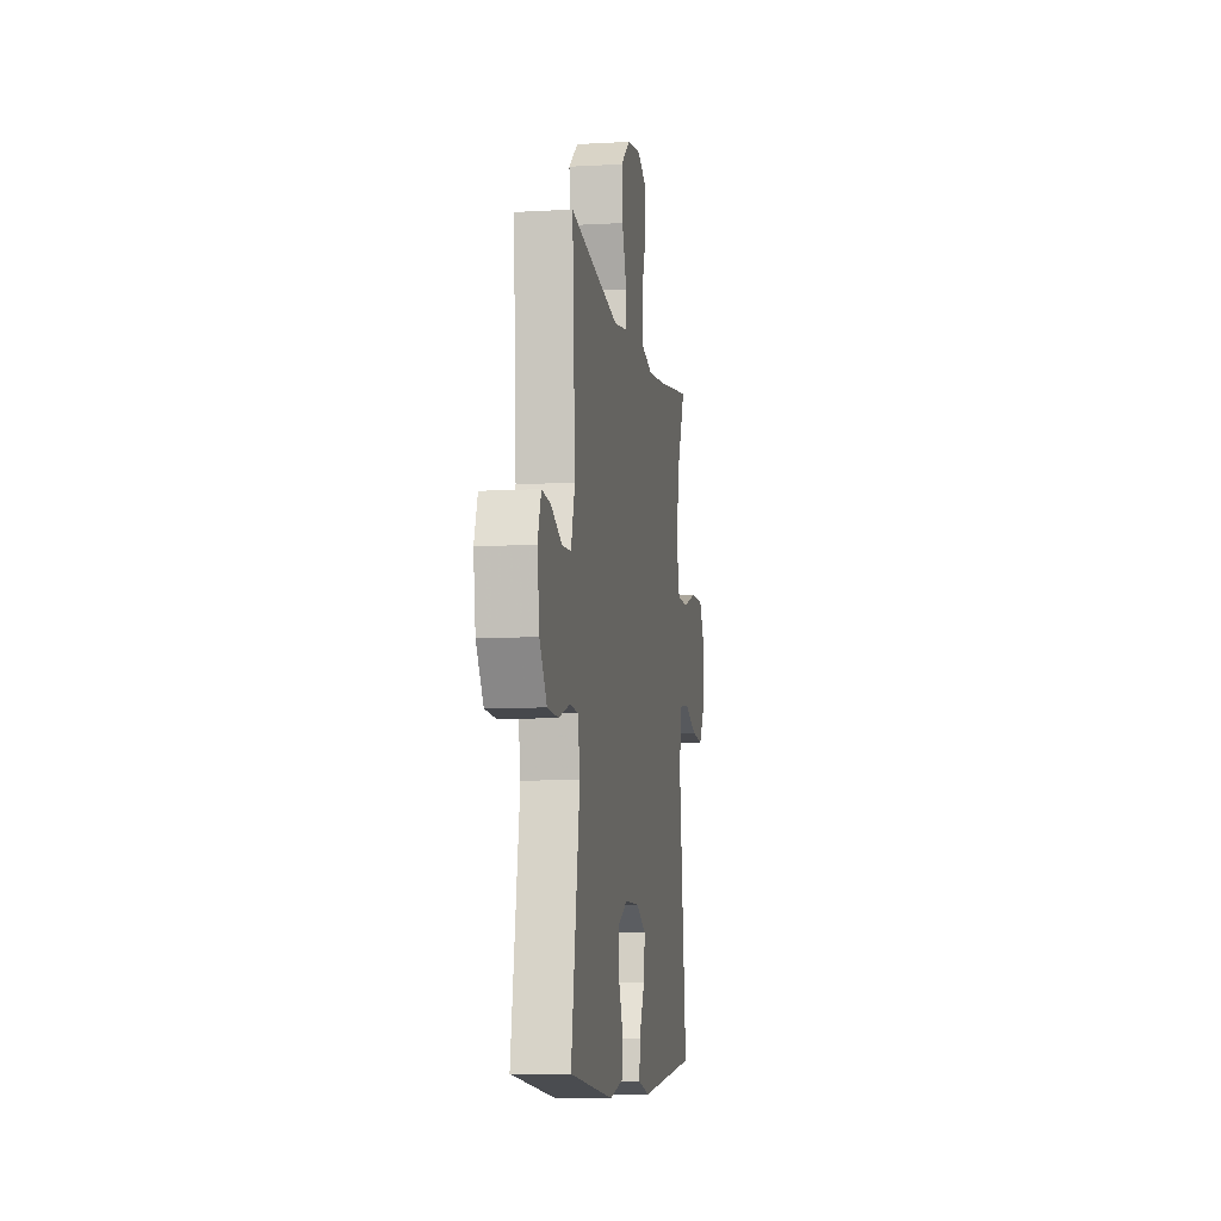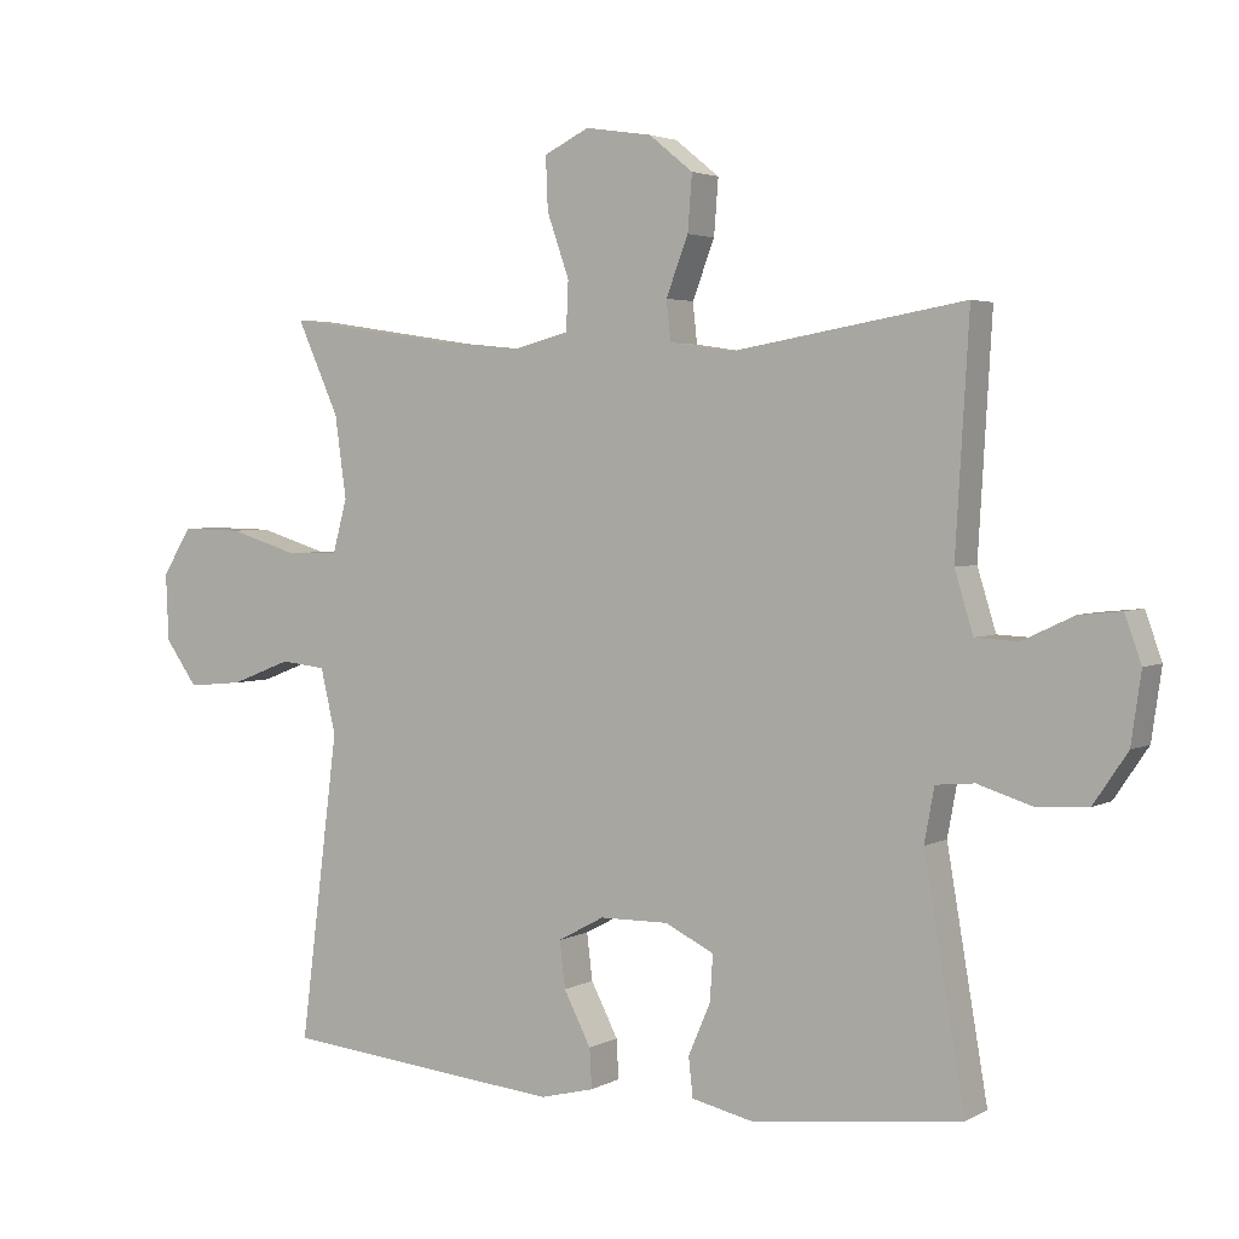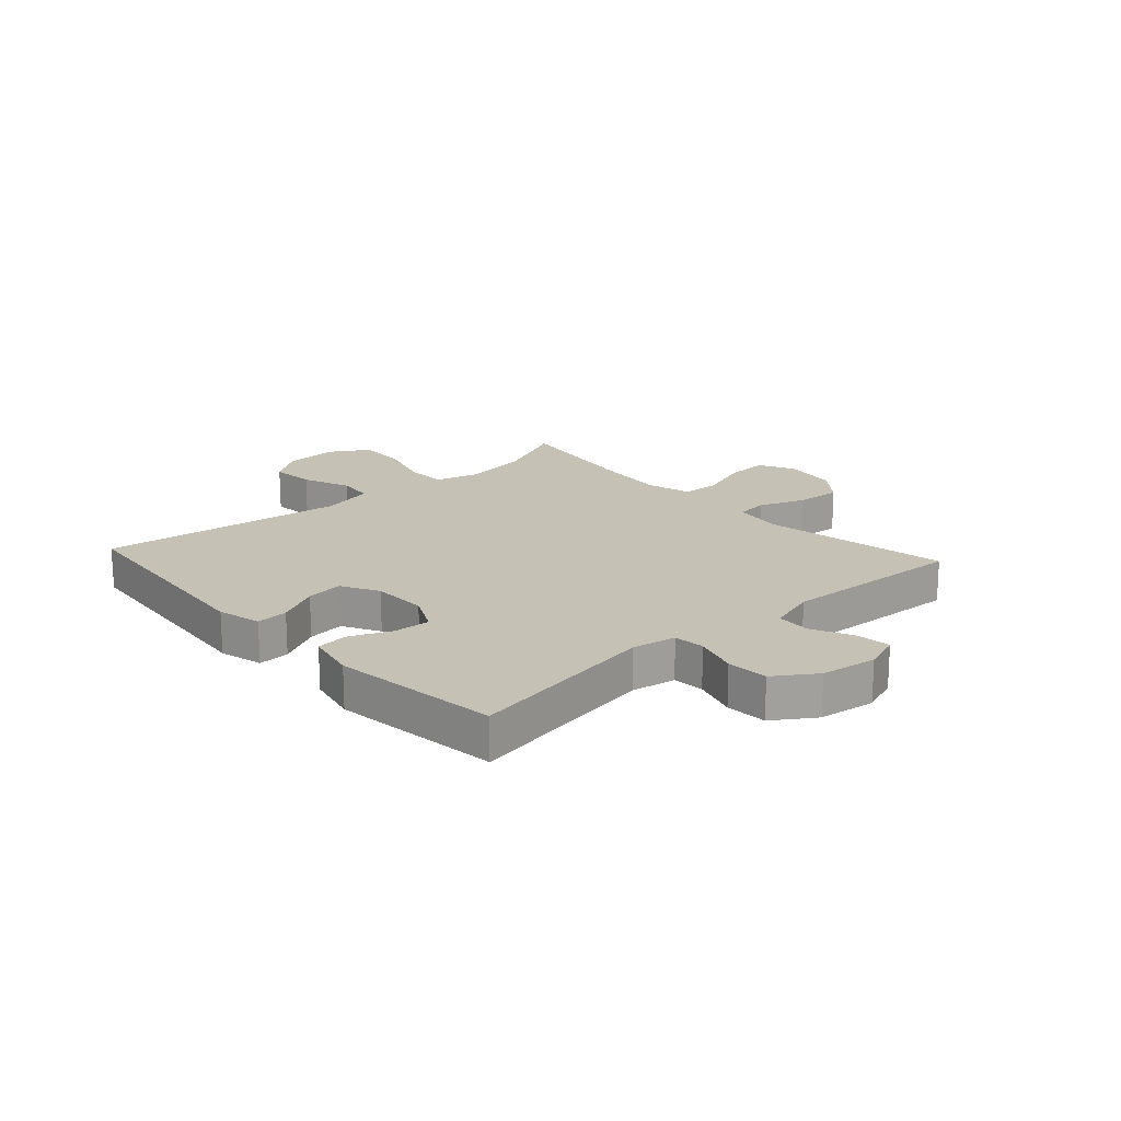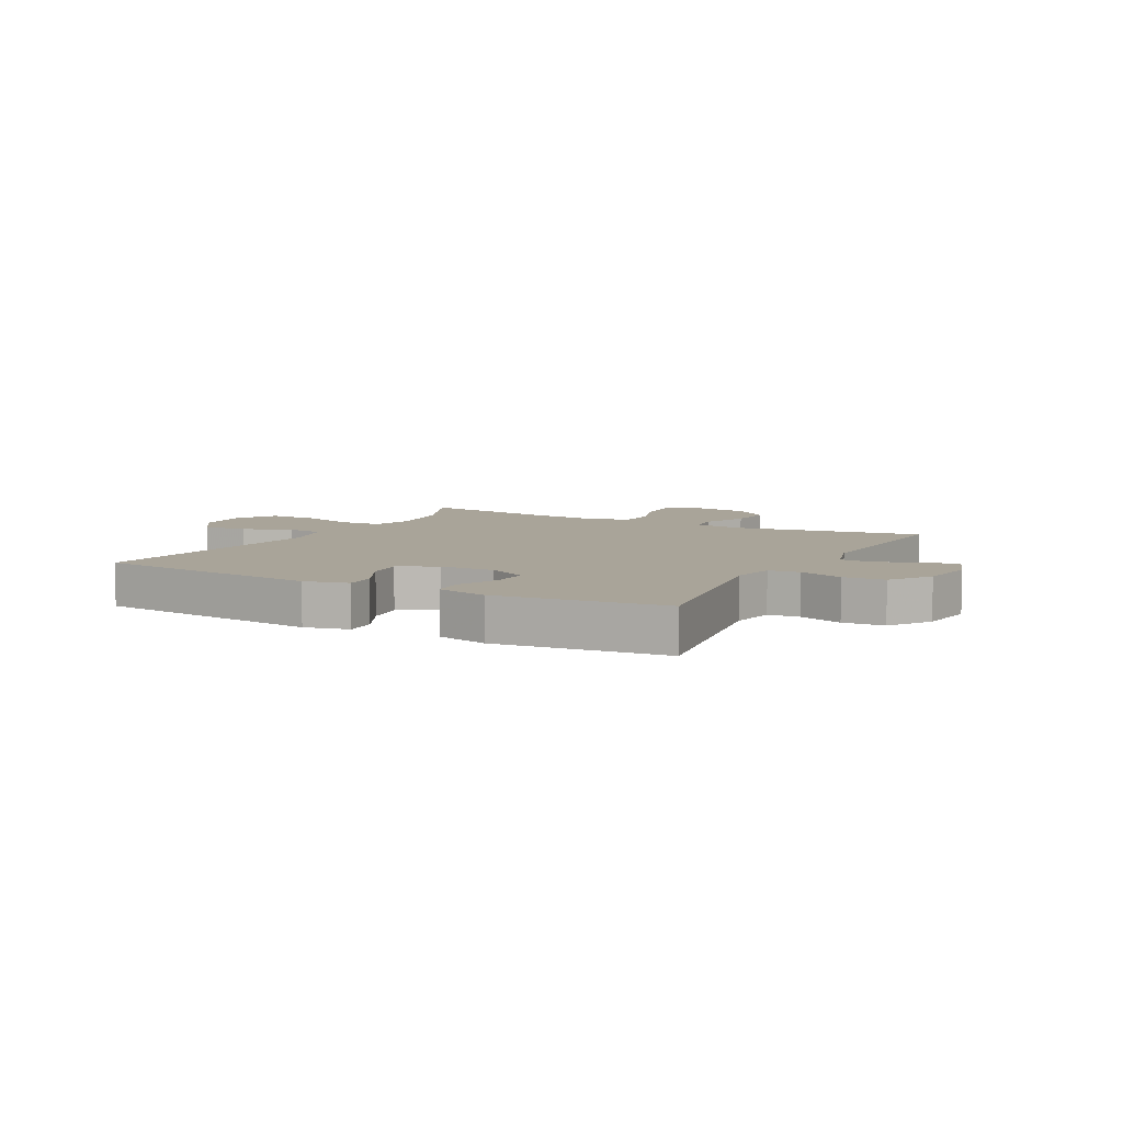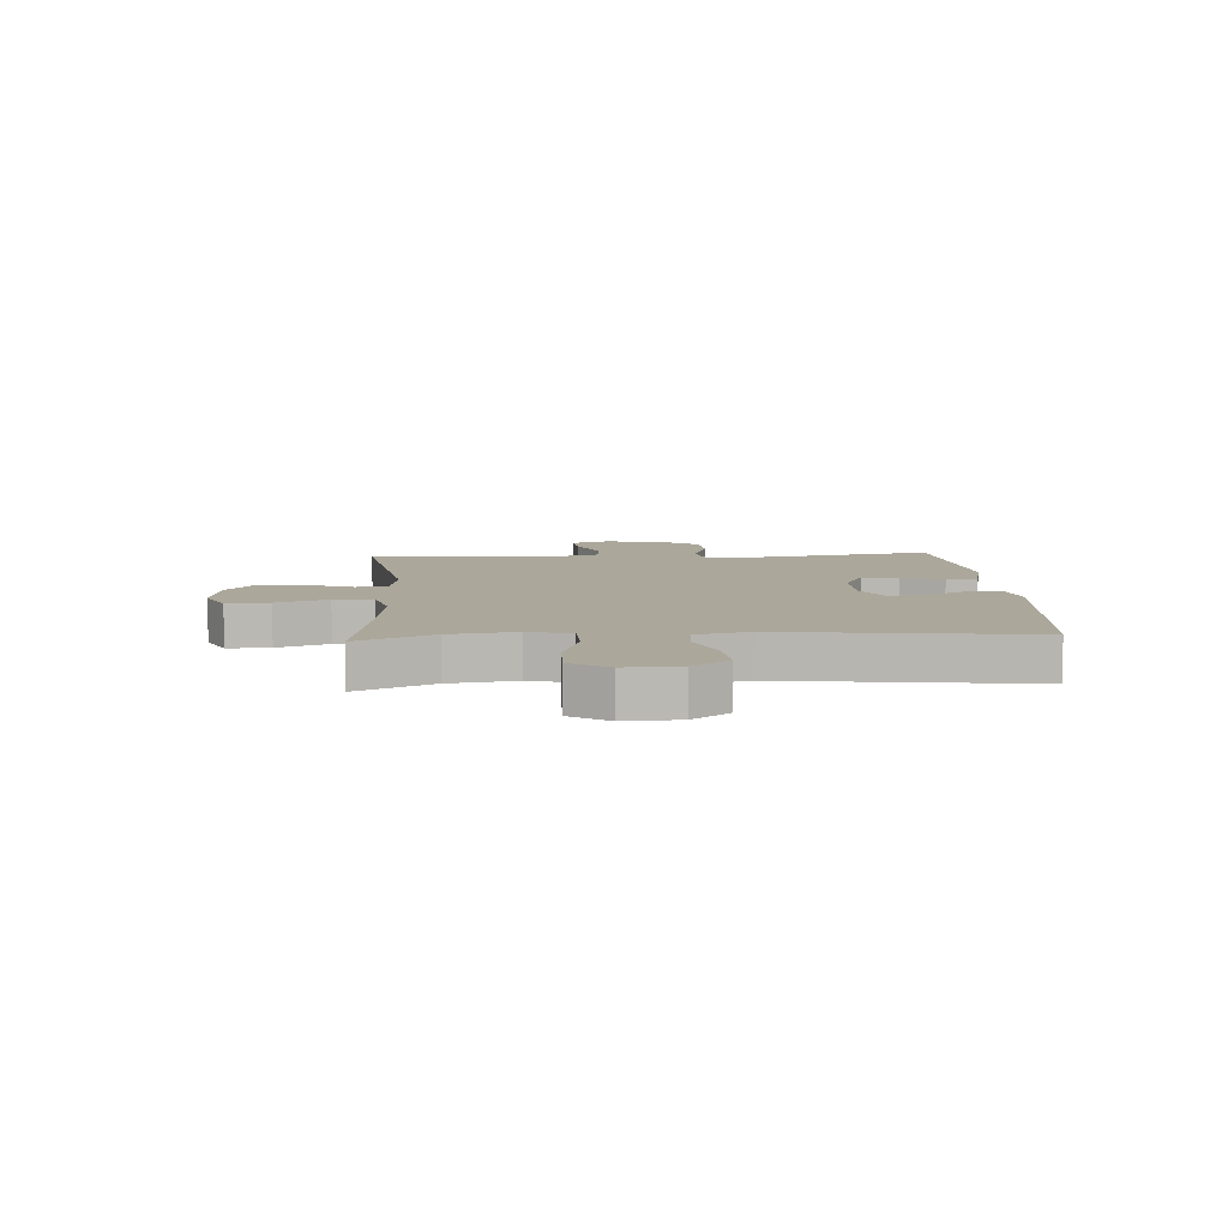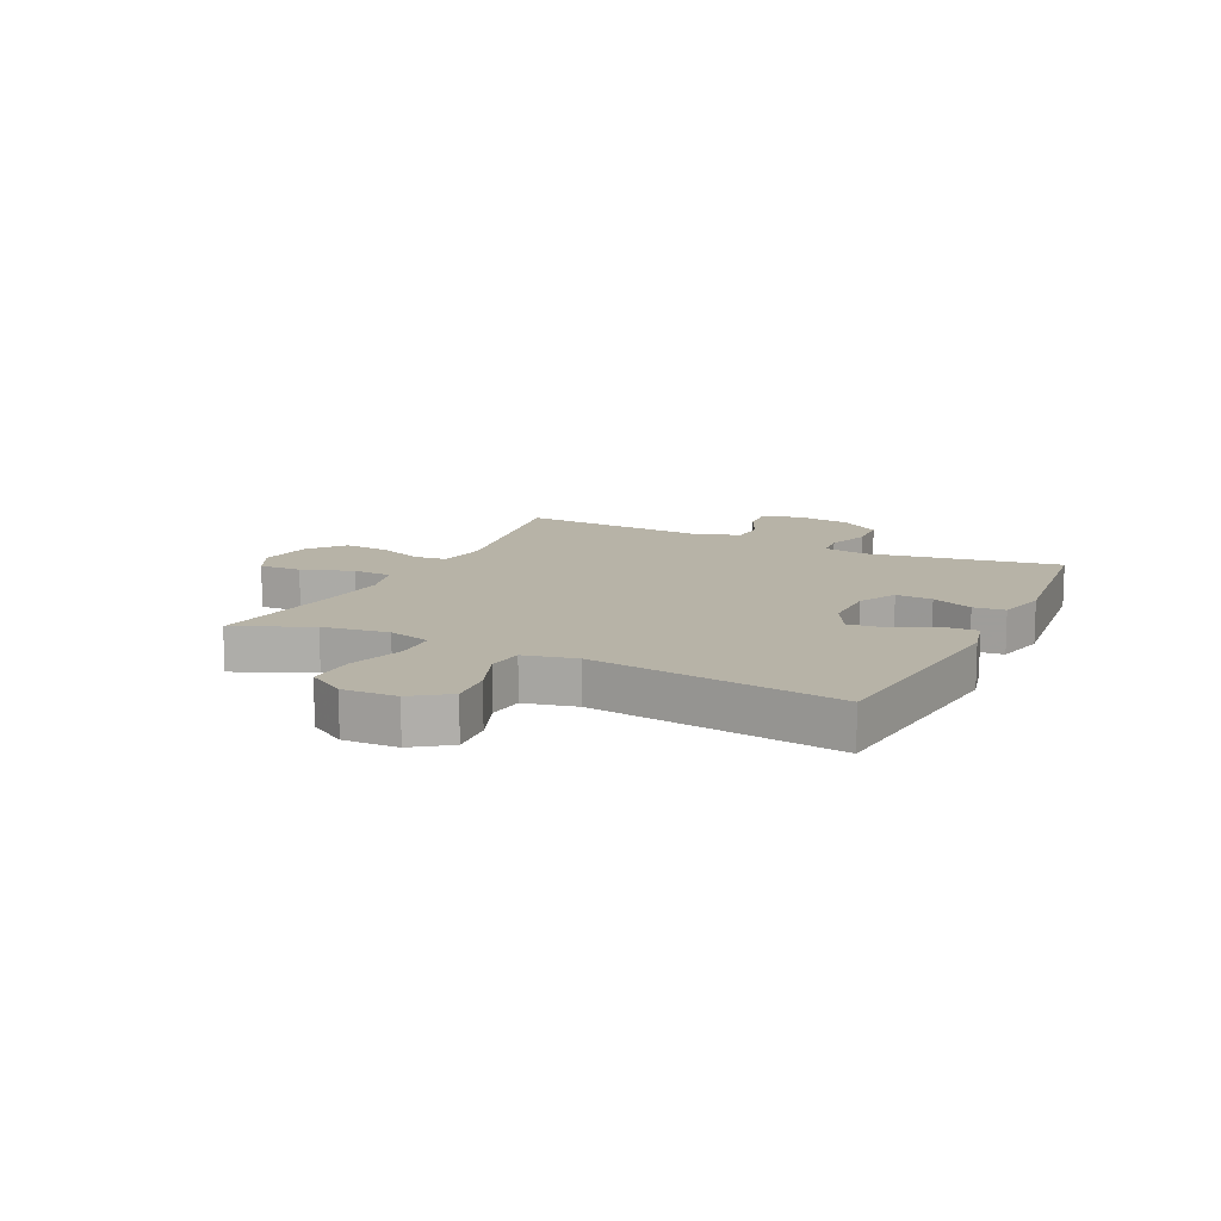
<metadata>
{"format":"obj","ext":"obj","renderer":"f3d","projection":"perspective","resolution":1024,"background":"white","views":[{"elev":-8.2,"azim":-81.1,"up":"+Z"},{"elev":3.2,"azim":-149.6,"up":"+Z"},{"elev":18.7,"azim":-132.3,"up":"+Y"},{"elev":7.2,"azim":-151.5,"up":"+Y"},{"elev":8.1,"azim":86.3,"up":"+Y"},{"elev":12.6,"azim":116.1,"up":"+Y"}]}
</metadata>
<code>
v -0.5 0.07 0.5
v -0.173 0.07 0.444
v -0.086 0.07 0.457
v -0.08 0.07 0.513
v -0.111 0.07 0.594
v -0.117 0.07 0.672
v -0.055 0.07 0.722
v 0.038 0.07 0.736
v 0.101 0.07 0.705
v 0.098 0.07 0.631
v 0.067 0.07 0.542
v 0.07 0.07 0.474
v 0.149 0.07 0.453
v 0.27 0.07 0.465
v 0.5 0.07 0.5
v 0.441 0.07 0.369
v 0.425 0.07 0.254
v 0.445 0.07 0.18
v 0.518 0.07 0.178
v 0.615 0.07 0.208
v 0.7 0.07 0.21
v 0.741 0.07 0.144
v 0.737 0.07 0.05
v 0.692 0.07 -0.013
v 0.615 0.07 -0.006
v 0.53 0.07 0.027
v 0.467 0.07 0.02
v 0.446 0.07 -0.071
v 0.5 0.07 -0.5
v 0.108 0.07 -0.539
v 0.032 0.07 -0.52
v 0.035 0.07 -0.465
v 0.073 0.07 -0.391
v 0.081 0.07 -0.326
v 0.016 0.07 -0.291
v -0.081 0.07 -0.29
v -0.149 0.07 -0.324
v -0.145 0.07 -0.388
v -0.114 0.07 -0.46
v -0.12 0.07 -0.515
v -0.208 0.07 -0.535
v -0.5 0.07 -0.5
v -0.443 0.07 -0.165
v -0.457 0.07 -0.089
v -0.511 0.07 -0.084
v -0.587 0.07 -0.108
v -0.659 0.07 -0.104
v -0.707 0.07 -0.033
v -0.721 0.07 0.065
v -0.698 0.07 0.13
v -0.639 0.07 0.124
v -0.567 0.07 0.09
v -0.507 0.07 0.093
v -0.481 0.07 0.178
v -0.5 0 0.5
v -0.173 0 0.444
v -0.086 0 0.457
v -0.08 0 0.513
v -0.111 0 0.594
v -0.117 0 0.672
v -0.055 0 0.722
v 0.038 0 0.736
v 0.101 0 0.705
v 0.098 0 0.631
v 0.067 0 0.542
v 0.07 0 0.474
v 0.149 0 0.453
v 0.27 0 0.465
v 0.5 0 0.5
v 0.441 0 0.369
v 0.425 0 0.254
v 0.445 0 0.18
v 0.518 0 0.178
v 0.615 0 0.208
v 0.7 0 0.21
v 0.741 0 0.144
v 0.737 0 0.05
v 0.692 0 -0.013
v 0.615 0 -0.006
v 0.53 0 0.027
v 0.467 0 0.02
v 0.446 0 -0.071
v 0.5 0 -0.5
v 0.108 0 -0.539
v 0.032 0 -0.52
v 0.035 0 -0.465
v 0.073 0 -0.391
v 0.081 0 -0.326
v 0.016 0 -0.291
v -0.081 0 -0.29
v -0.149 0 -0.324
v -0.145 0 -0.388
v -0.114 0 -0.46
v -0.12 0 -0.515
v -0.208 0 -0.535
v -0.5 0 -0.5
v -0.443 0 -0.165
v -0.457 0 -0.089
v -0.511 0 -0.084
v -0.587 0 -0.108
v -0.659 0 -0.104
v -0.707 0 -0.033
v -0.721 0 0.065
v -0.698 0 0.13
v -0.639 0 0.124
v -0.567 0 0.09
v -0.507 0 0.093
v -0.481 0 0.178
f 50 51 52
f 49 50 52
f 48 49 52
f 47 48 52
f 46 47 52
f 45 46 52
f 44 45 52 53
f 41 42 43
f 40 41 43
f 39 40 43
f 38 39 43
f 37 38 43 44
f 44 53 54
f 37 44 54
f 36 37 54
f 31 32 33
f 30 31 33
f 29 30 33
f 28 29 33
f 27 28 33 34
f 24 25 26
f 23 24 26
f 22 23 26
f 21 22 26
f 20 21 26
f 19 20 26
f 18 19 26 27
f 27 34 35
f 18 27 35
f 17 18 35
f 14 15 16
f 35 36 54
f 17 35 54
f 16 17 54
f 14 16 54
f 13 14 54
f 9 10 11
f 8 9 11
f 7 8 11
f 6 7 11
f 5 6 11
f 4 5 11
f 54 1 2
f 54 2 3
f 13 54 3
f 12 13 3
f 3 4 11 12
f 106 105 104
f 106 104 103
f 106 103 102
f 106 102 101
f 106 101 100
f 106 100 99
f 107 106 99 98
f 97 96 95
f 97 95 94
f 97 94 93
f 97 93 92
f 98 97 92 91
f 108 107 98
f 108 98 91
f 108 91 90
f 87 86 85
f 87 85 84
f 87 84 83
f 87 83 82
f 88 87 82 81
f 80 79 78
f 80 78 77
f 80 77 76
f 80 76 75
f 80 75 74
f 80 74 73
f 81 80 73 72
f 89 88 81
f 89 81 72
f 89 72 71
f 70 69 68
f 108 90 89
f 108 89 71
f 108 71 70
f 108 70 68
f 108 68 67
f 65 64 63
f 65 63 62
f 65 62 61
f 65 61 60
f 65 60 59
f 65 59 58
f 56 55 108
f 57 56 108
f 57 108 67
f 57 67 66
f 66 65 58 57
f 1 55 56 2
f 2 56 57 3
f 3 57 58 4
f 4 58 59 5
f 5 59 60 6
f 6 60 61 7
f 7 61 62 8
f 8 62 63 9
f 9 63 64 10
f 10 64 65 11
f 11 65 66 12
f 12 66 67 13
f 13 67 68 14
f 14 68 69 15
f 15 69 70 16
f 16 70 71 17
f 17 71 72 18
f 18 72 73 19
f 19 73 74 20
f 20 74 75 21
f 21 75 76 22
f 22 76 77 23
f 23 77 78 24
f 24 78 79 25
f 25 79 80 26
f 26 80 81 27
f 27 81 82 28
f 28 82 83 29
f 29 83 84 30
f 30 84 85 31
f 31 85 86 32
f 32 86 87 33
f 33 87 88 34
f 34 88 89 35
f 35 89 90 36
f 36 90 91 37
f 37 91 92 38
f 38 92 93 39
f 39 93 94 40
f 40 94 95 41
f 41 95 96 42
f 42 96 97 43
f 43 97 98 44
f 44 98 99 45
f 45 99 100 46
f 46 100 101 47
f 47 101 102 48
f 48 102 103 49
f 49 103 104 50
f 50 104 105 51
f 51 105 106 52
f 52 106 107 53
f 53 107 108 54
f 54 108 55 1

</code>
